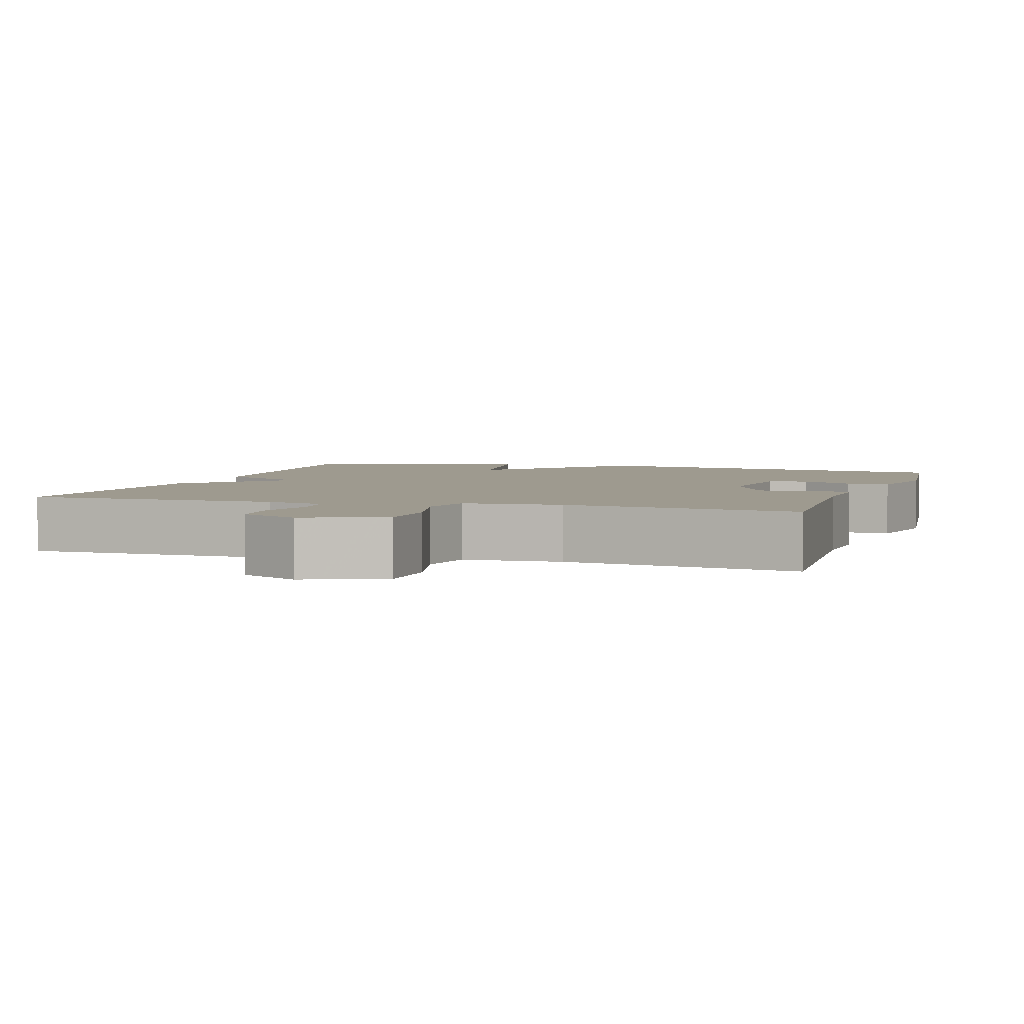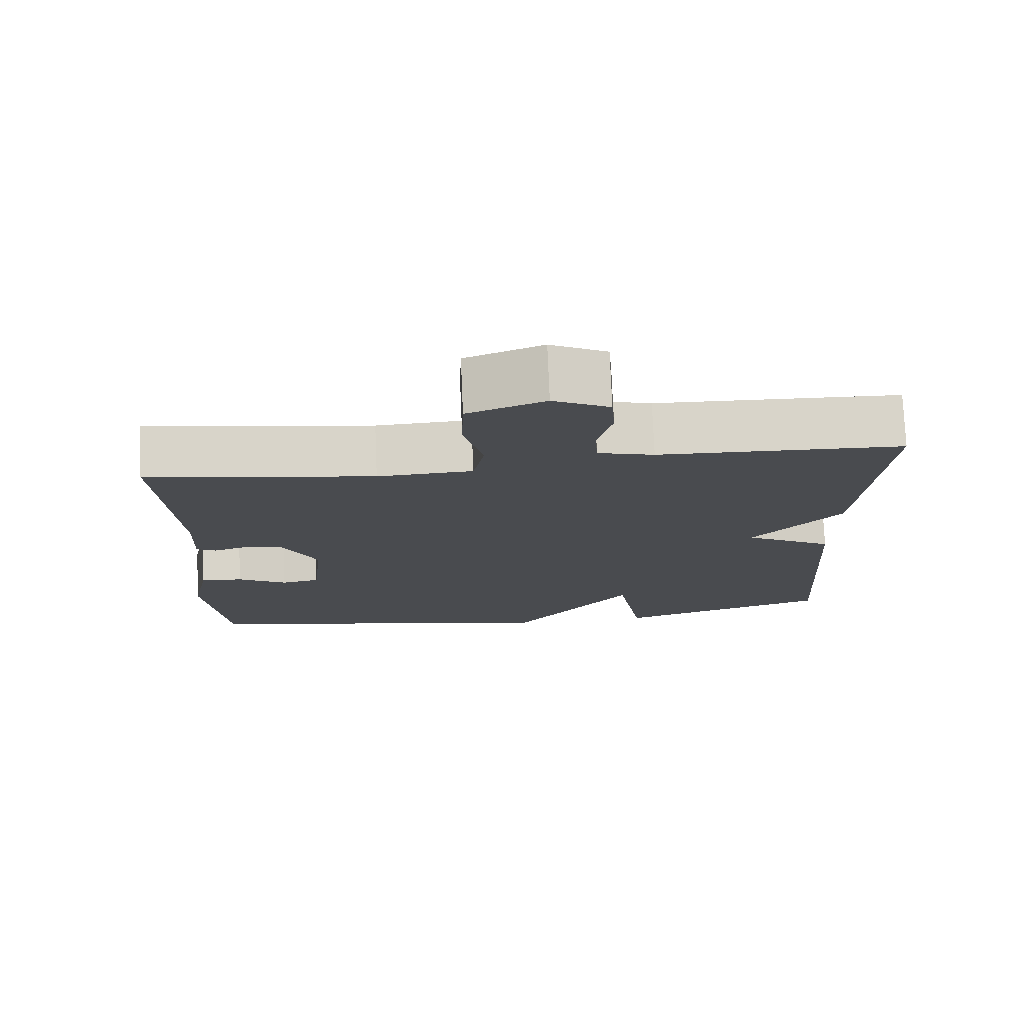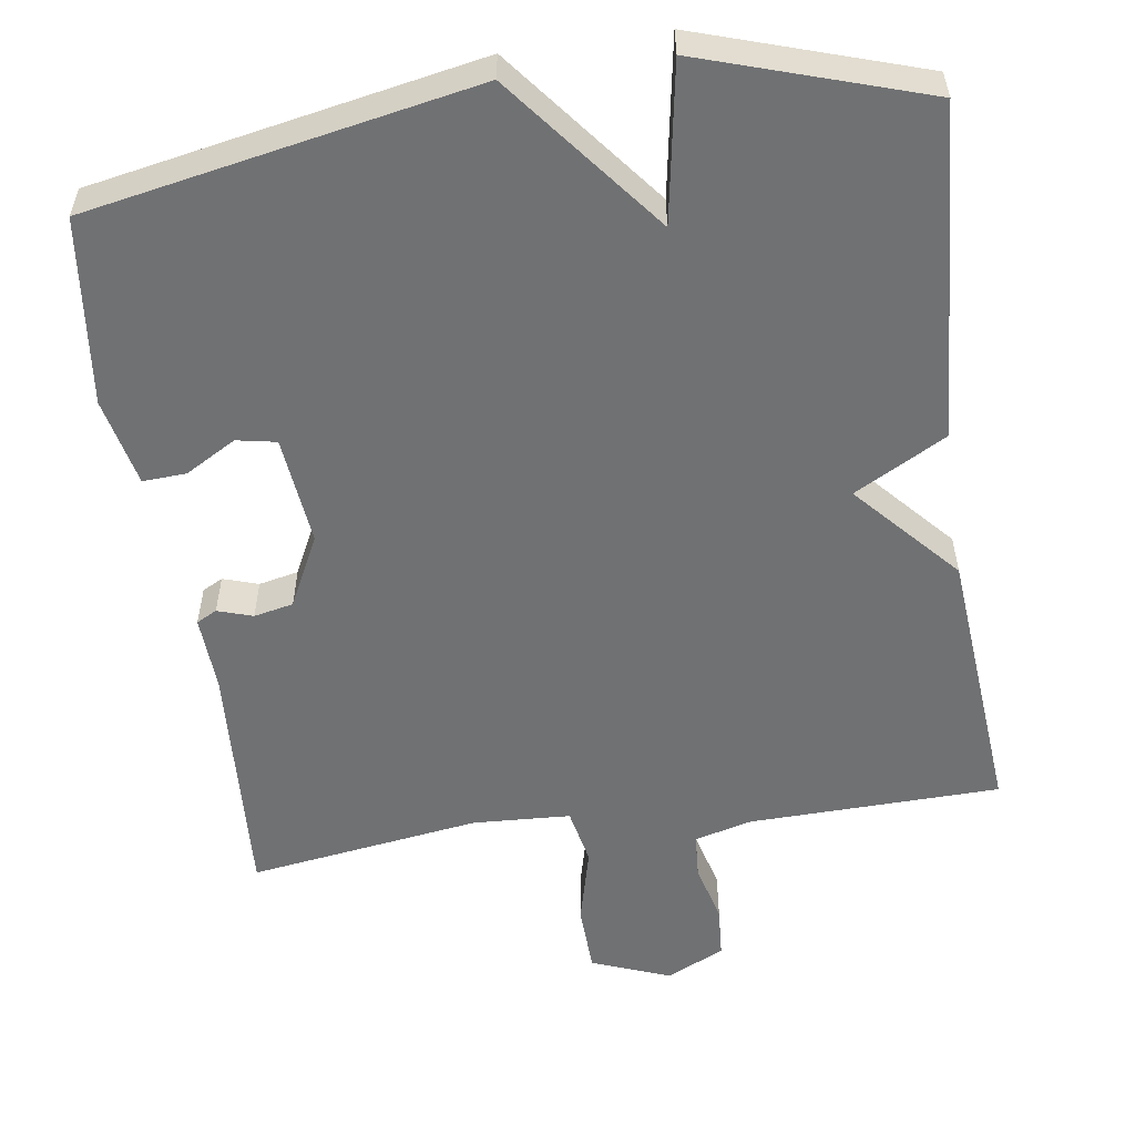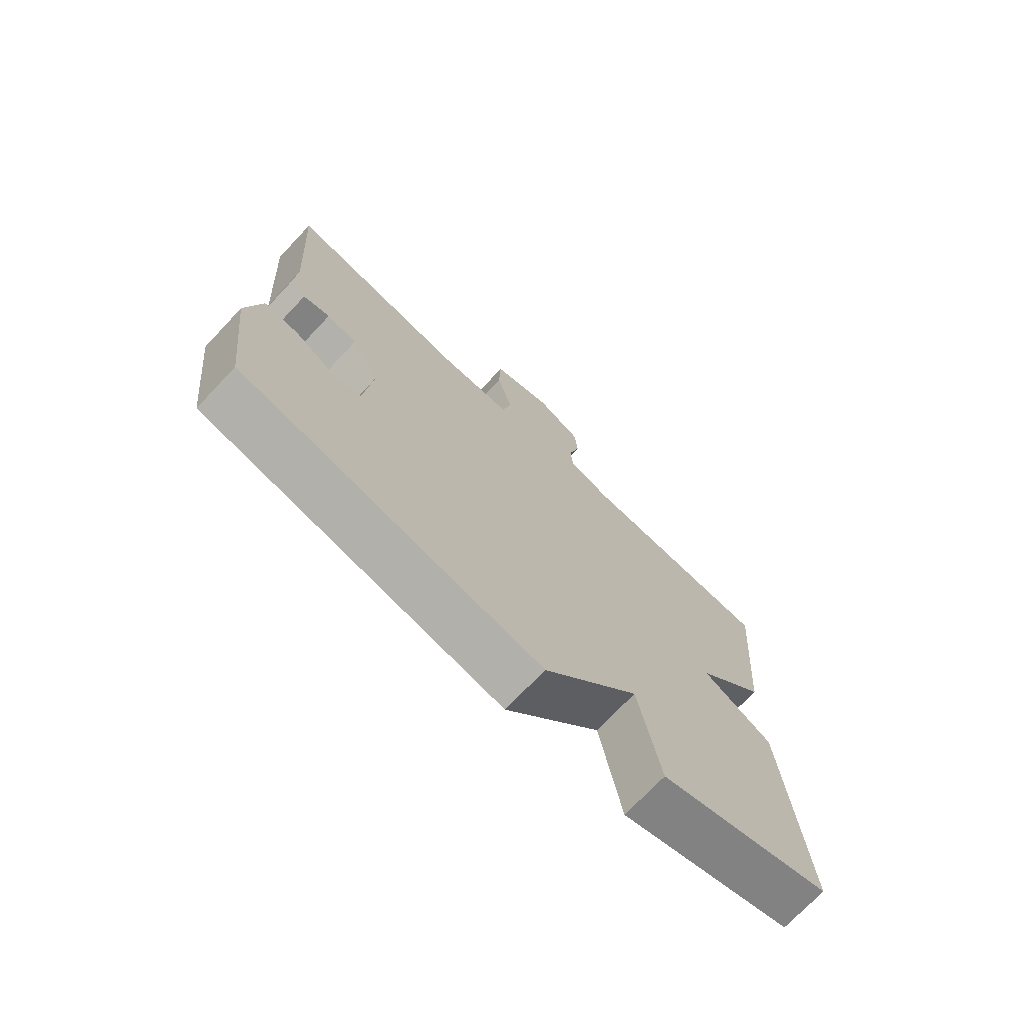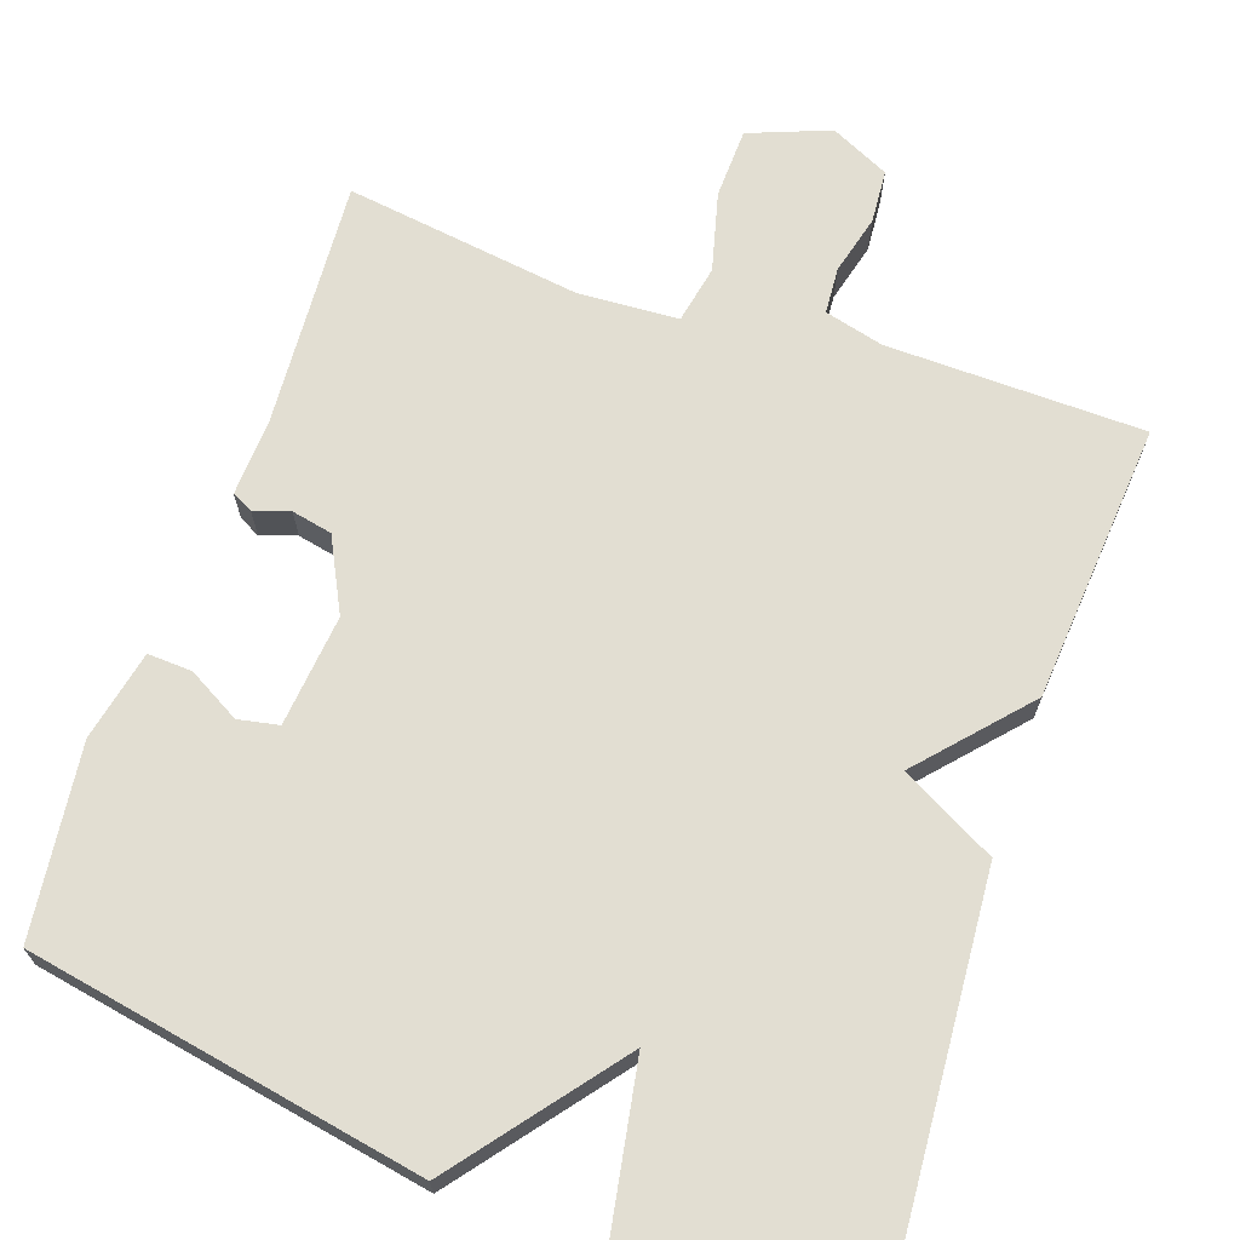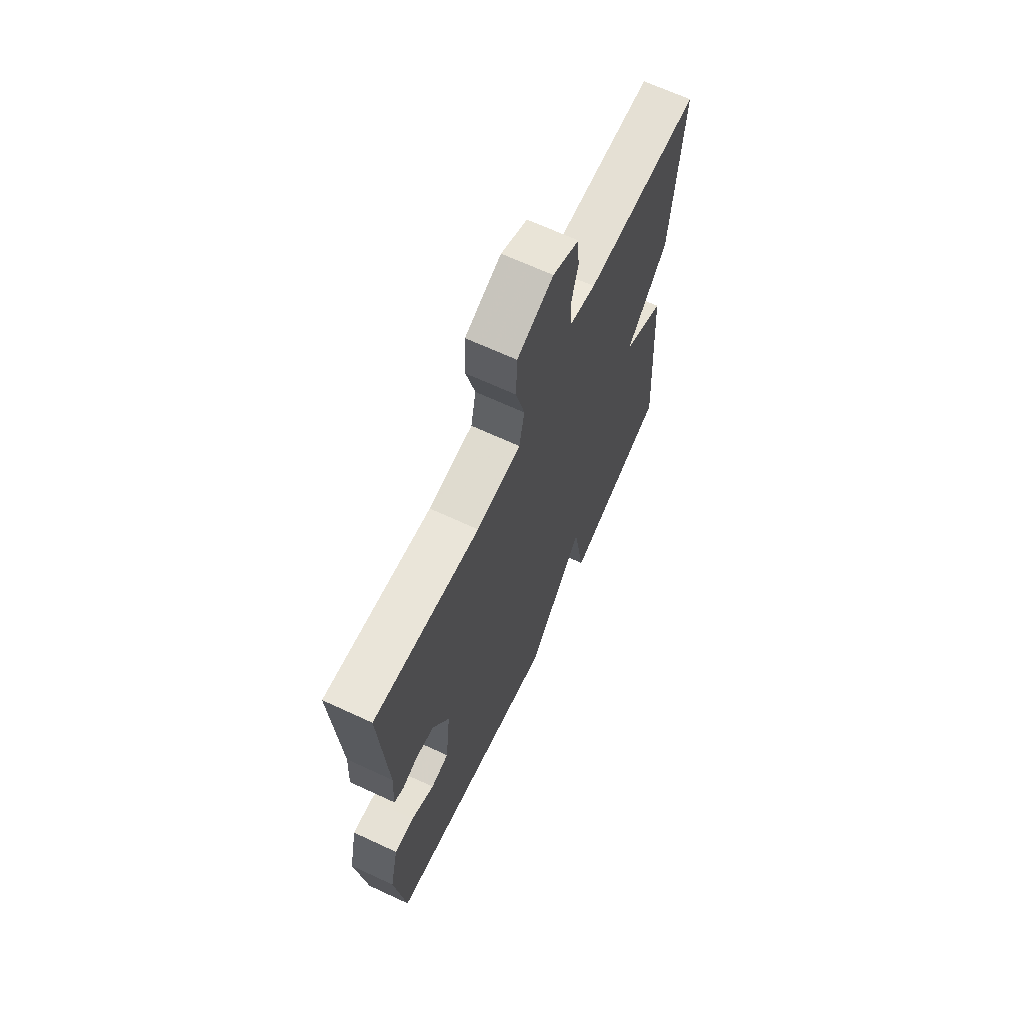
<metadata>
{"format":"obj","ext":"obj","renderer":"f3d","projection":"perspective","resolution":1024,"background":"white","views":[{"elev":3.7,"azim":17.4,"up":"+Y"},{"elev":76.1,"azim":177.6,"up":"+Z"},{"elev":-55.1,"azim":-171.6,"up":"+Y"},{"elev":-73.1,"azim":136.6,"up":"+Z"},{"elev":68.0,"azim":-161.1,"up":"+Y"},{"elev":67.3,"azim":114.9,"up":"+Z"}]}
</metadata>
<code>
v -0.5 0.07 -0.5
v -0.47 0.07 -0.06
v -0.349 0.07 0.006
v -0.47 0.07 0.14
v -0.5 0.07 0.5
v -0.17 0.07 0.508
v -0.094 0.07 0.528
v -0.09 0.07 0.588
v -0.11 0.07 0.665
v -0.105 0.07 0.734
v -0.029 0.07 0.771
v 0.075 0.07 0.731
v 0.078 0.07 0.64
v 0.052 0.07 0.538
v 0.067 0.07 0.463
v 0.195 0.07 0.456
v 0.5 0.07 0.5
v 0.48 0.07 0.178
v 0.485 0.07 0.079
v 0.458 0.07 0.065
v 0.412 0.07 0.08
v 0.36 0.07 0.069
v 0.313 0.07 -0.025
v 0.328 0.07 -0.169
v 0.38 0.07 -0.179
v 0.447 0.07 -0.141
v 0.504 0.07 -0.138
v 0.529 0.07 -0.254
v 0.5 0.07 -0.5
v -0.007 0.07 -0.595
v -0.171 0.07 -0.387
v -0.207 0.07 -0.595
v -0.5 0 -0.5
v -0.47 0 -0.06
v -0.349 0 0.006
v -0.47 0 0.14
v -0.5 0 0.5
v -0.17 0 0.508
v -0.094 0 0.528
v -0.09 0 0.588
v -0.11 0 0.665
v -0.105 0 0.734
v -0.029 0 0.771
v 0.075 0 0.731
v 0.078 0 0.64
v 0.052 0 0.538
v 0.067 0 0.463
v 0.195 0 0.456
v 0.5 0 0.5
v 0.48 0 0.178
v 0.485 0 0.079
v 0.458 0 0.065
v 0.412 0 0.08
v 0.36 0 0.069
v 0.313 0 -0.025
v 0.328 0 -0.169
v 0.38 0 -0.179
v 0.447 0 -0.141
v 0.504 0 -0.138
v 0.529 0 -0.254
v 0.5 0 -0.5
v -0.007 0 -0.595
v -0.171 0 -0.387
v -0.207 0 -0.595
f 1 2 3
f 32 1 3
f 31 32 3
f 30 31 3
f 28 29 30
f 27 28 30
f 26 27 30
f 25 26 30
f 24 25 30
f 23 24 30 3
f 4 5 6
f 3 4 6
f 23 3 6
f 22 23 6
f 21 22 6 7
f 20 21 7
f 19 20 7
f 18 19 7
f 16 17 18
f 15 16 18
f 15 18 7
f 14 15 7 8
f 12 13 14
f 11 12 14
f 10 11 14
f 9 10 14
f 8 9 14
f 35 34 33
f 35 33 64
f 35 64 63
f 35 63 62
f 62 61 60
f 62 60 59
f 62 59 58
f 62 58 57
f 62 57 56
f 35 62 56 55
f 38 37 36
f 38 36 35
f 38 35 55
f 38 55 54
f 39 38 54 53
f 39 53 52
f 39 52 51
f 39 51 50
f 50 49 48
f 50 48 47
f 39 50 47
f 40 39 47 46
f 46 45 44
f 46 44 43
f 46 43 42
f 46 42 41
f 46 41 40
f 1 33 34 2
f 2 34 35 3
f 3 35 36 4
f 4 36 37 5
f 5 37 38 6
f 6 38 39 7
f 7 39 40 8
f 8 40 41 9
f 9 41 42 10
f 10 42 43 11
f 11 43 44 12
f 12 44 45 13
f 13 45 46 14
f 14 46 47 15
f 15 47 48 16
f 16 48 49 17
f 17 49 50 18
f 18 50 51 19
f 19 51 52 20
f 20 52 53 21
f 21 53 54 22
f 22 54 55 23
f 23 55 56 24
f 24 56 57 25
f 25 57 58 26
f 26 58 59 27
f 27 59 60 28
f 28 60 61 29
f 29 61 62 30
f 30 62 63 31
f 31 63 64 32
f 32 64 33 1

</code>
